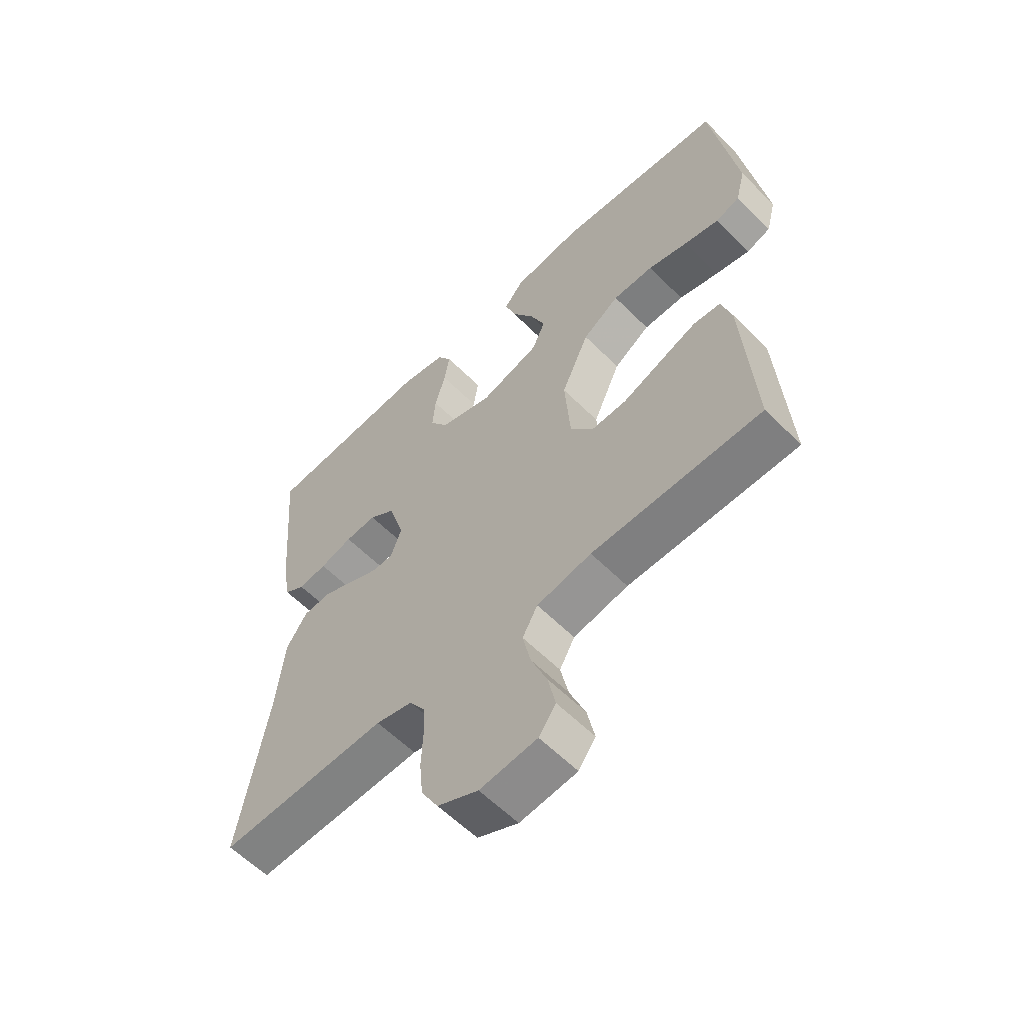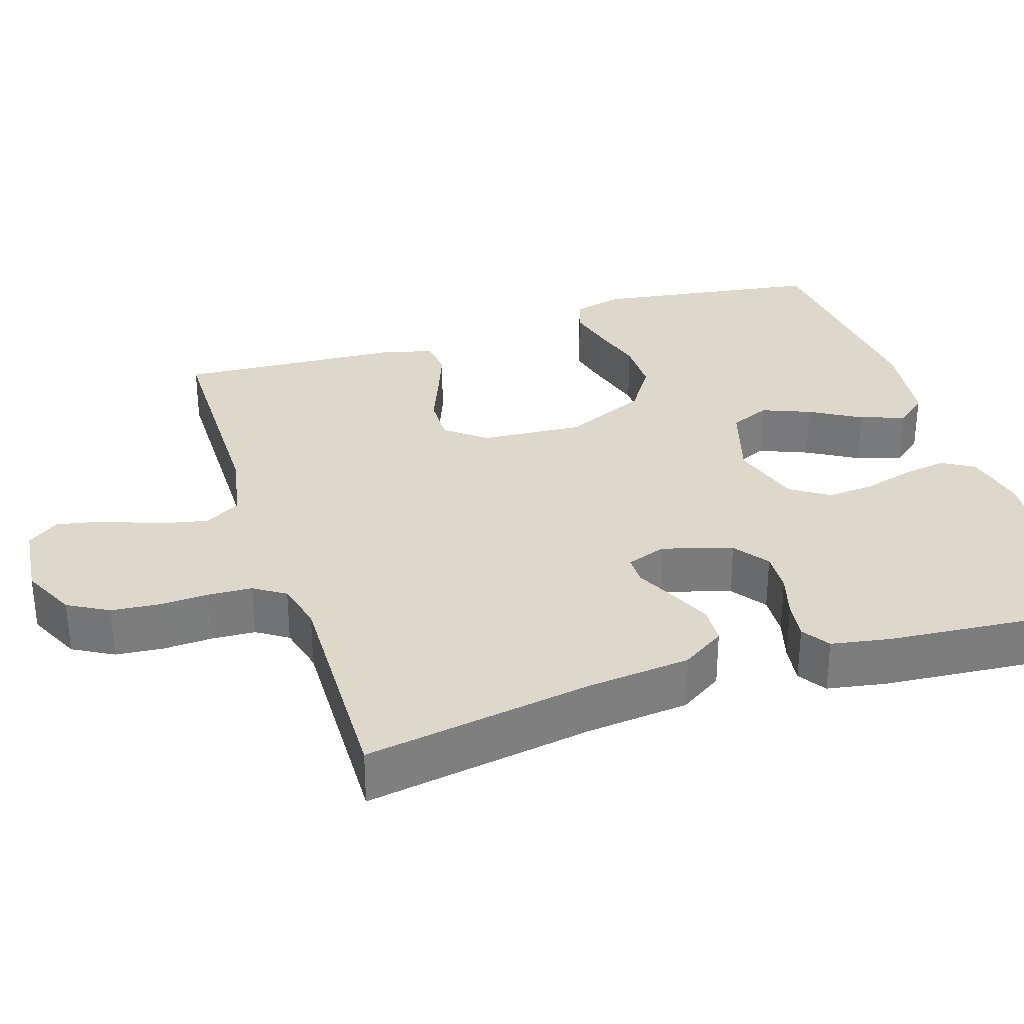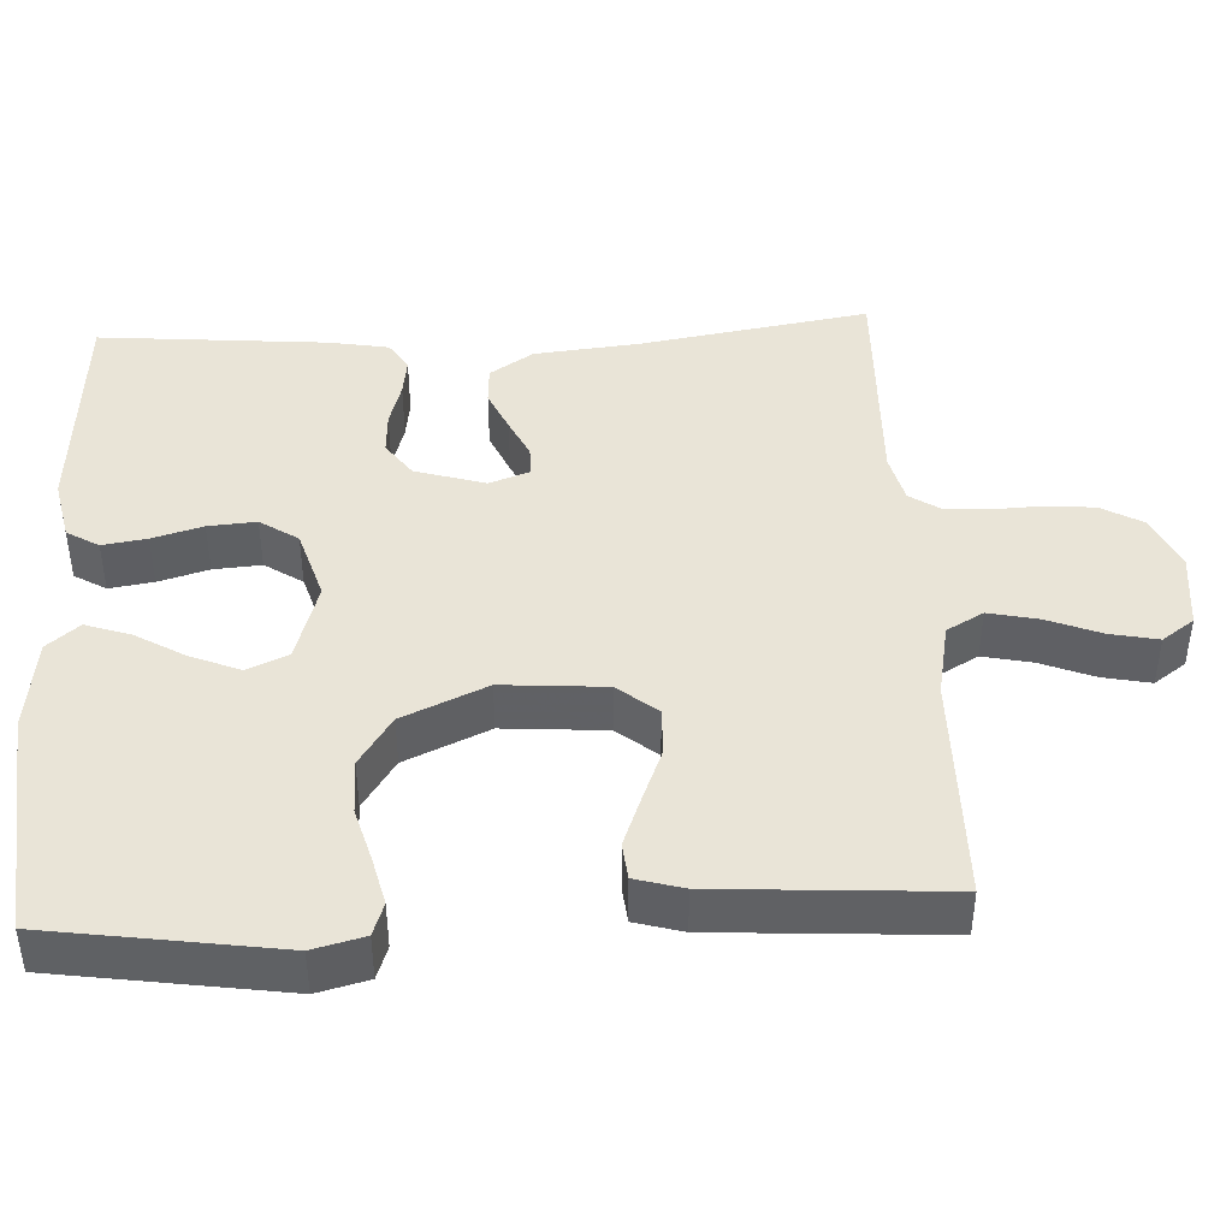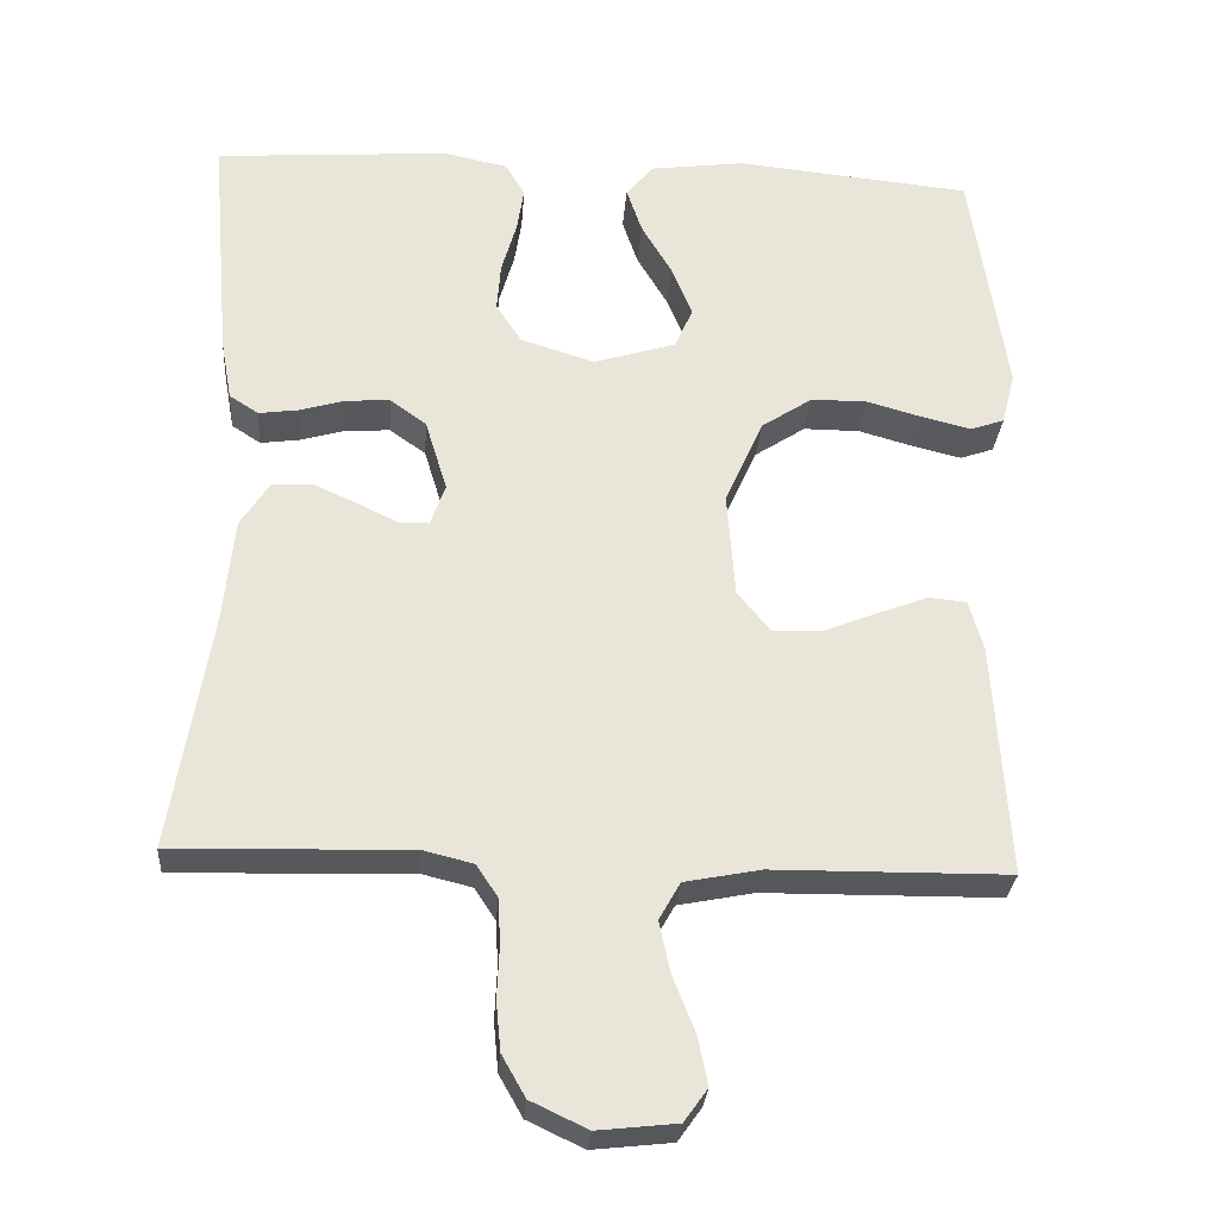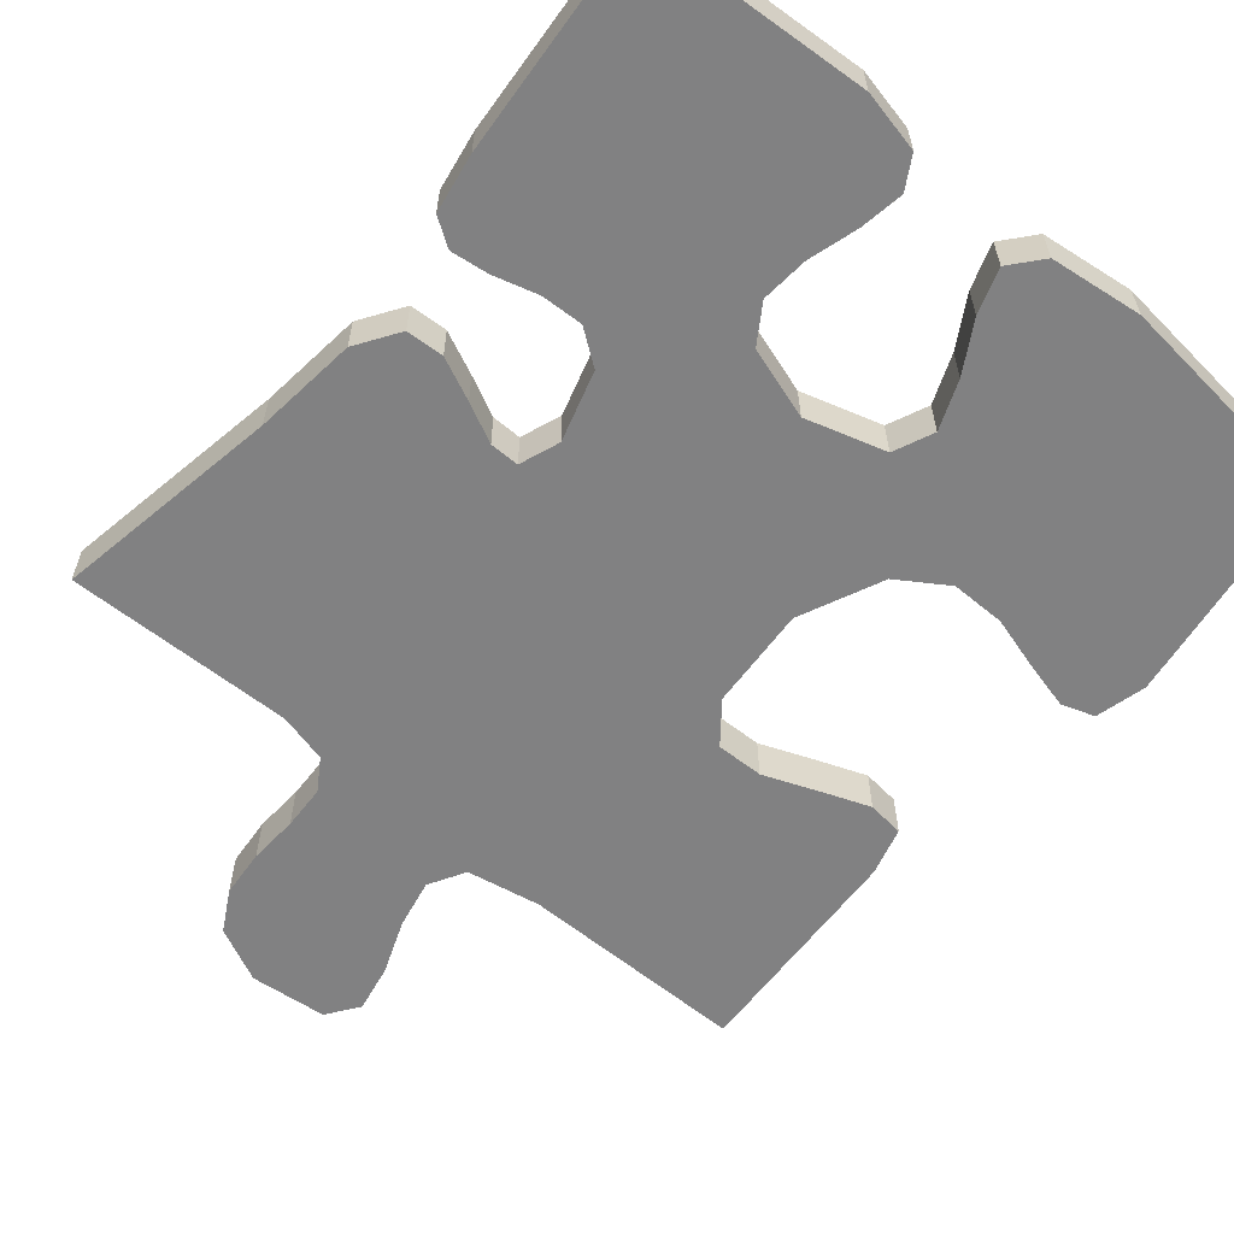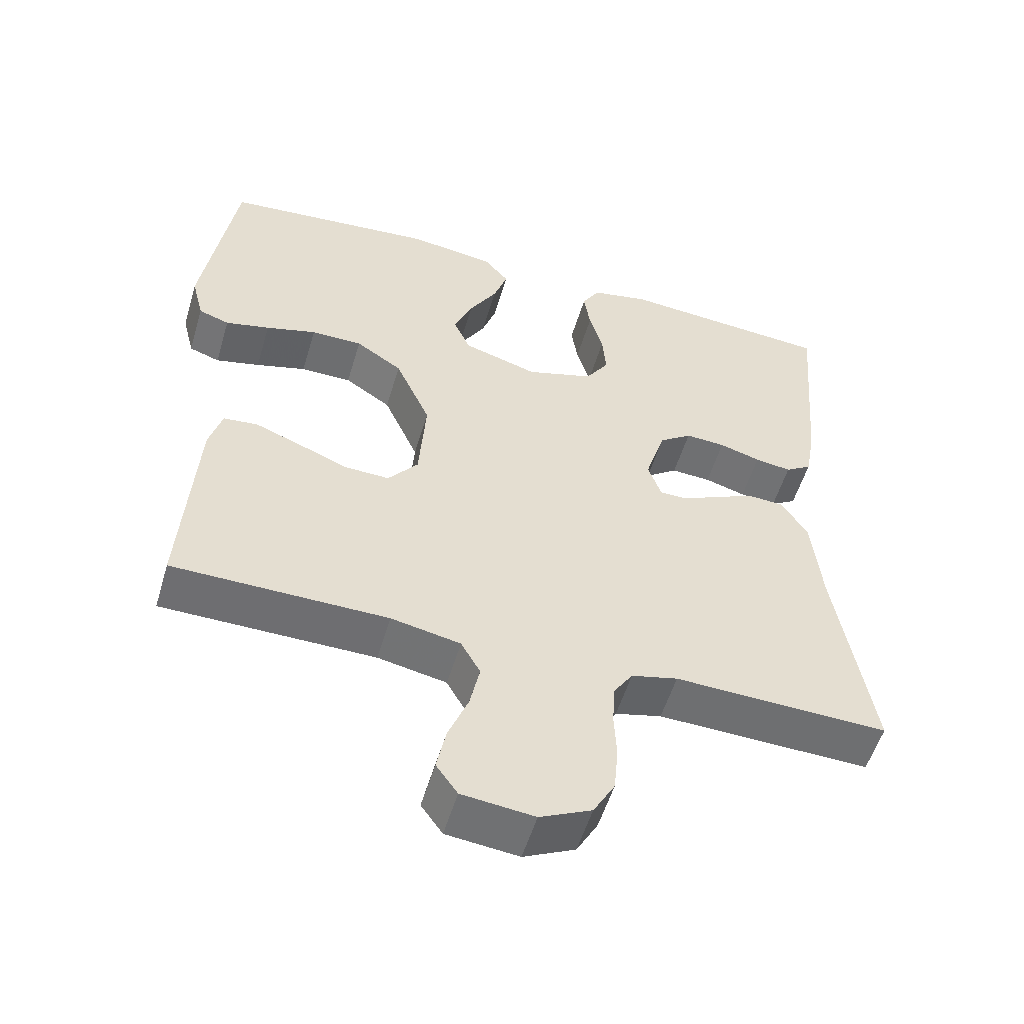
<metadata>
{"format":"obj","ext":"obj","renderer":"f3d","projection":"perspective","resolution":1024,"background":"white","views":[{"elev":-59.3,"azim":44.4,"up":"+Z"},{"elev":31.6,"azim":-108.0,"up":"+Y"},{"elev":43.2,"azim":87.1,"up":"+Y"},{"elev":-28.8,"azim":-4.3,"up":"+Z"},{"elev":-60.4,"azim":-40.4,"up":"+Y"},{"elev":-54.3,"azim":163.5,"up":"+Z"}]}
</metadata>
<code>
v 0.5 0.07 0.5
v 0.545 0.07 0.2
v 0.528 0.07 0.133
v 0.485 0.07 0.118
v 0.423 0.07 0.133
v 0.352 0.07 0.153
v 0.28 0.07 0.153
v 0.215 0.07 0.11
v 0.166 0.07 0
v 0.176 0.07 -0.135
v 0.218 0.07 -0.187
v 0.28 0.07 -0.185
v 0.35 0.07 -0.157
v 0.415 0.07 -0.132
v 0.463 0.07 -0.137
v 0.481 0.07 -0.2
v 0.5 0.07 -0.5
v 0.2 0.07 -0.503
v 0.103 0.07 -0.522
v 0.076 0.07 -0.57
v 0.09 0.07 -0.635
v 0.118 0.07 -0.705
v 0.131 0.07 -0.768
v 0.101 0.07 -0.81
v 0 0.07 -0.821
v -0.072 0.07 -0.787
v -0.102 0.07 -0.734
v -0.108 0.07 -0.671
v -0.105 0.07 -0.606
v -0.108 0.07 -0.548
v -0.135 0.07 -0.507
v -0.2 0.07 -0.491
v -0.5 0.07 -0.5
v -0.451 0.07 -0.2
v -0.437 0.07 -0.063
v -0.4 0.07 -0.006
v -0.35 0.07 -0.003
v -0.294 0.07 -0.028
v -0.242 0.07 -0.053
v -0.203 0.07 -0.053
v -0.184 0.07 0
v -0.212 0.07 0.092
v -0.258 0.07 0.125
v -0.314 0.07 0.122
v -0.372 0.07 0.105
v -0.423 0.07 0.098
v -0.46 0.07 0.122
v -0.474 0.07 0.2
v -0.5 0.07 0.5
v -0.2 0.07 0.522
v -0.119 0.07 0.505
v -0.094 0.07 0.463
v -0.103 0.07 0.405
v -0.122 0.07 0.339
v -0.127 0.07 0.276
v -0.094 0.07 0.226
v 0 0.07 0.197
v 0.105 0.07 0.229
v 0.128 0.07 0.282
v 0.102 0.07 0.346
v 0.063 0.07 0.412
v 0.043 0.07 0.471
v 0.078 0.07 0.513
v 0.2 0.07 0.529
v 0.5 0 0.5
v 0.545 0 0.2
v 0.528 0 0.133
v 0.485 0 0.118
v 0.423 0 0.133
v 0.352 0 0.153
v 0.28 0 0.153
v 0.215 0 0.11
v 0.166 0 0
v 0.176 0 -0.135
v 0.218 0 -0.187
v 0.28 0 -0.185
v 0.35 0 -0.157
v 0.415 0 -0.132
v 0.463 0 -0.137
v 0.481 0 -0.2
v 0.5 0 -0.5
v 0.2 0 -0.503
v 0.103 0 -0.522
v 0.076 0 -0.57
v 0.09 0 -0.635
v 0.118 0 -0.705
v 0.131 0 -0.768
v 0.101 0 -0.81
v 0 0 -0.821
v -0.072 0 -0.787
v -0.102 0 -0.734
v -0.108 0 -0.671
v -0.105 0 -0.606
v -0.108 0 -0.548
v -0.135 0 -0.507
v -0.2 0 -0.491
v -0.5 0 -0.5
v -0.451 0 -0.2
v -0.437 0 -0.063
v -0.4 0 -0.006
v -0.35 0 -0.003
v -0.294 0 -0.028
v -0.242 0 -0.053
v -0.203 0 -0.053
v -0.184 0 0
v -0.212 0 0.092
v -0.258 0 0.125
v -0.314 0 0.122
v -0.372 0 0.105
v -0.423 0 0.098
v -0.46 0 0.122
v -0.474 0 0.2
v -0.5 0 0.5
v -0.2 0 0.522
v -0.119 0 0.505
v -0.094 0 0.463
v -0.103 0 0.405
v -0.122 0 0.339
v -0.127 0 0.276
v -0.094 0 0.226
v 0 0 0.197
v 0.105 0 0.229
v 0.128 0 0.282
v 0.102 0 0.346
v 0.063 0 0.412
v 0.043 0 0.471
v 0.078 0 0.513
v 0.2 0 0.529
f 4 5 6
f 3 4 6
f 2 3 6
f 1 2 6
f 64 1 6
f 63 64 6
f 62 63 6
f 61 62 6
f 60 61 6
f 59 60 6 7
f 58 59 7 8
f 57 58 8 9
f 56 57 9 10
f 52 53 54
f 51 52 54
f 50 51 54
f 49 50 54
f 48 49 54
f 47 48 54
f 46 47 54
f 45 46 54
f 44 45 54
f 43 44 54 55
f 42 43 55 56
f 37 38 39
f 36 37 39
f 35 36 39
f 34 35 39
f 34 39 40
f 33 34 40
f 32 33 40
f 31 32 40 41
f 27 28 29
f 26 27 29
f 25 26 29
f 24 25 29
f 23 24 29
f 22 23 29
f 21 22 29
f 20 21 29 30
f 30 31 41
f 20 30 41
f 19 20 41
f 16 17 18
f 15 16 18
f 14 15 18
f 13 14 18
f 12 13 18
f 11 12 18 19
f 42 56 10
f 41 42 10
f 19 41 10
f 10 11 19
f 70 69 68
f 70 68 67
f 70 67 66
f 70 66 65
f 70 65 128
f 70 128 127
f 70 127 126
f 70 126 125
f 70 125 124
f 71 70 124 123
f 72 71 123 122
f 73 72 122 121
f 74 73 121 120
f 118 117 116
f 118 116 115
f 118 115 114
f 118 114 113
f 118 113 112
f 118 112 111
f 118 111 110
f 118 110 109
f 118 109 108
f 119 118 108 107
f 120 119 107 106
f 103 102 101
f 103 101 100
f 103 100 99
f 103 99 98
f 104 103 98
f 104 98 97
f 104 97 96
f 105 104 96 95
f 93 92 91
f 93 91 90
f 93 90 89
f 93 89 88
f 93 88 87
f 93 87 86
f 93 86 85
f 94 93 85 84
f 105 95 94
f 105 94 84
f 105 84 83
f 82 81 80
f 82 80 79
f 82 79 78
f 82 78 77
f 82 77 76
f 83 82 76 75
f 74 120 106
f 74 106 105
f 74 105 83
f 83 75 74
f 1 65 66 2
f 2 66 67 3
f 3 67 68 4
f 4 68 69 5
f 5 69 70 6
f 6 70 71 7
f 7 71 72 8
f 8 72 73 9
f 9 73 74 10
f 10 74 75 11
f 11 75 76 12
f 12 76 77 13
f 13 77 78 14
f 14 78 79 15
f 15 79 80 16
f 16 80 81 17
f 17 81 82 18
f 18 82 83 19
f 19 83 84 20
f 20 84 85 21
f 21 85 86 22
f 22 86 87 23
f 23 87 88 24
f 24 88 89 25
f 25 89 90 26
f 26 90 91 27
f 27 91 92 28
f 28 92 93 29
f 29 93 94 30
f 30 94 95 31
f 31 95 96 32
f 32 96 97 33
f 33 97 98 34
f 34 98 99 35
f 35 99 100 36
f 36 100 101 37
f 37 101 102 38
f 38 102 103 39
f 39 103 104 40
f 40 104 105 41
f 41 105 106 42
f 42 106 107 43
f 43 107 108 44
f 44 108 109 45
f 45 109 110 46
f 46 110 111 47
f 47 111 112 48
f 48 112 113 49
f 49 113 114 50
f 50 114 115 51
f 51 115 116 52
f 52 116 117 53
f 53 117 118 54
f 54 118 119 55
f 55 119 120 56
f 56 120 121 57
f 57 121 122 58
f 58 122 123 59
f 59 123 124 60
f 60 124 125 61
f 61 125 126 62
f 62 126 127 63
f 63 127 128 64
f 64 128 65 1

</code>
